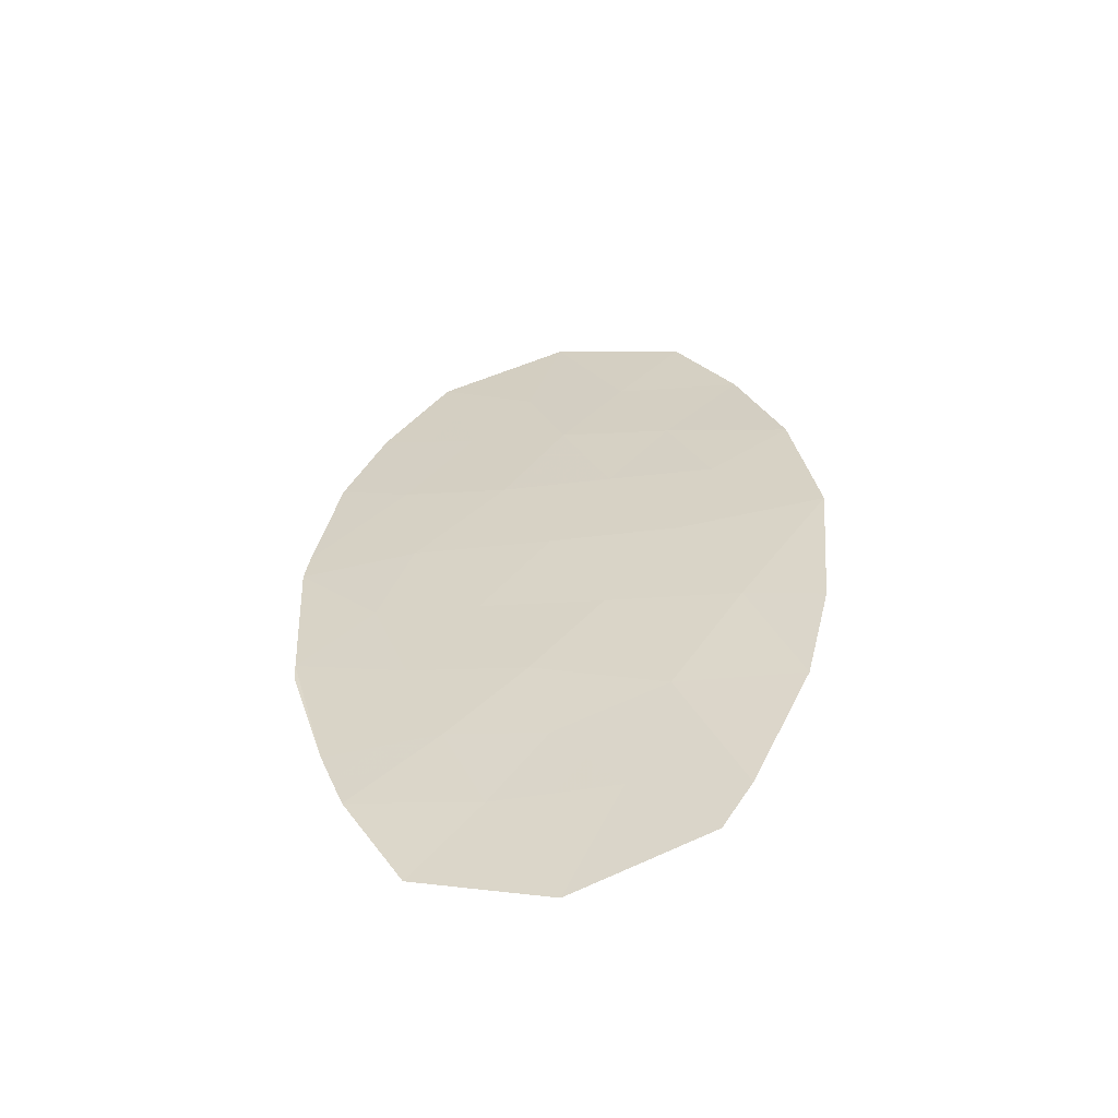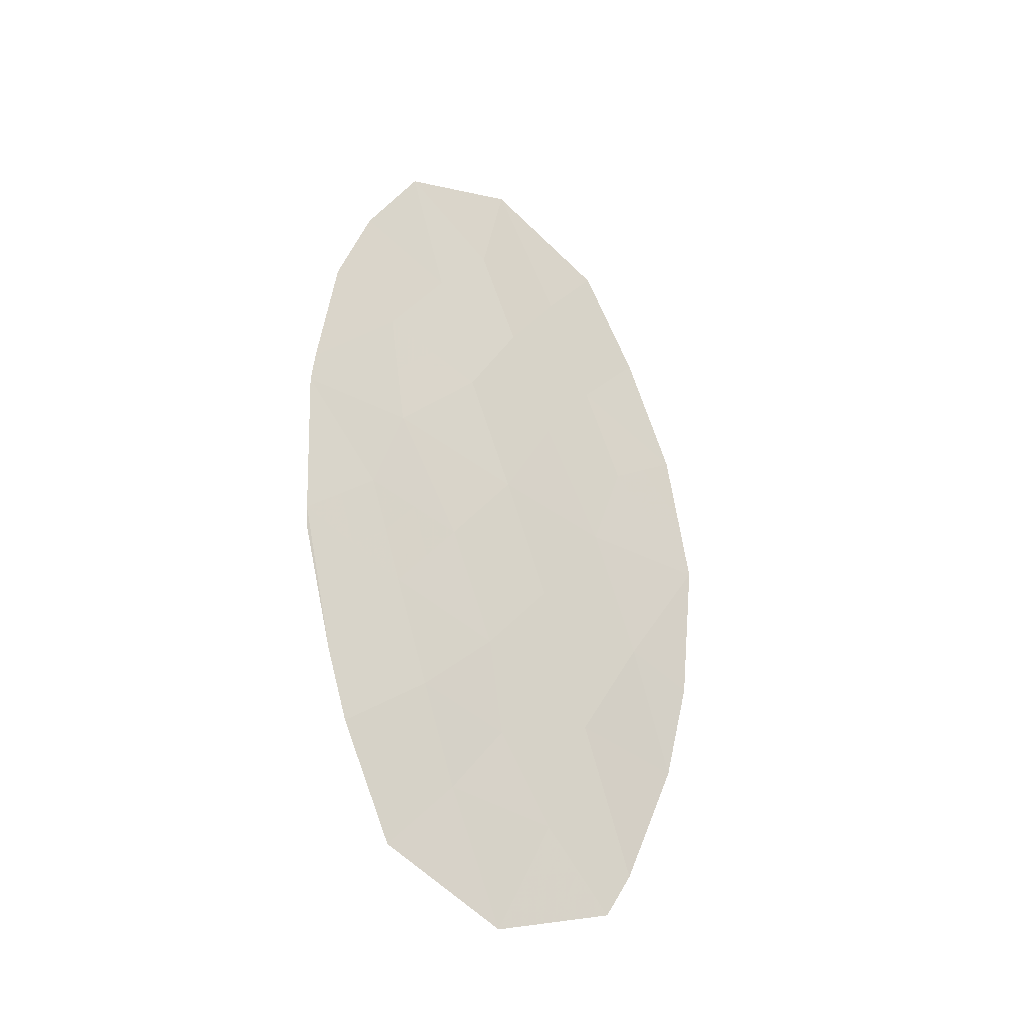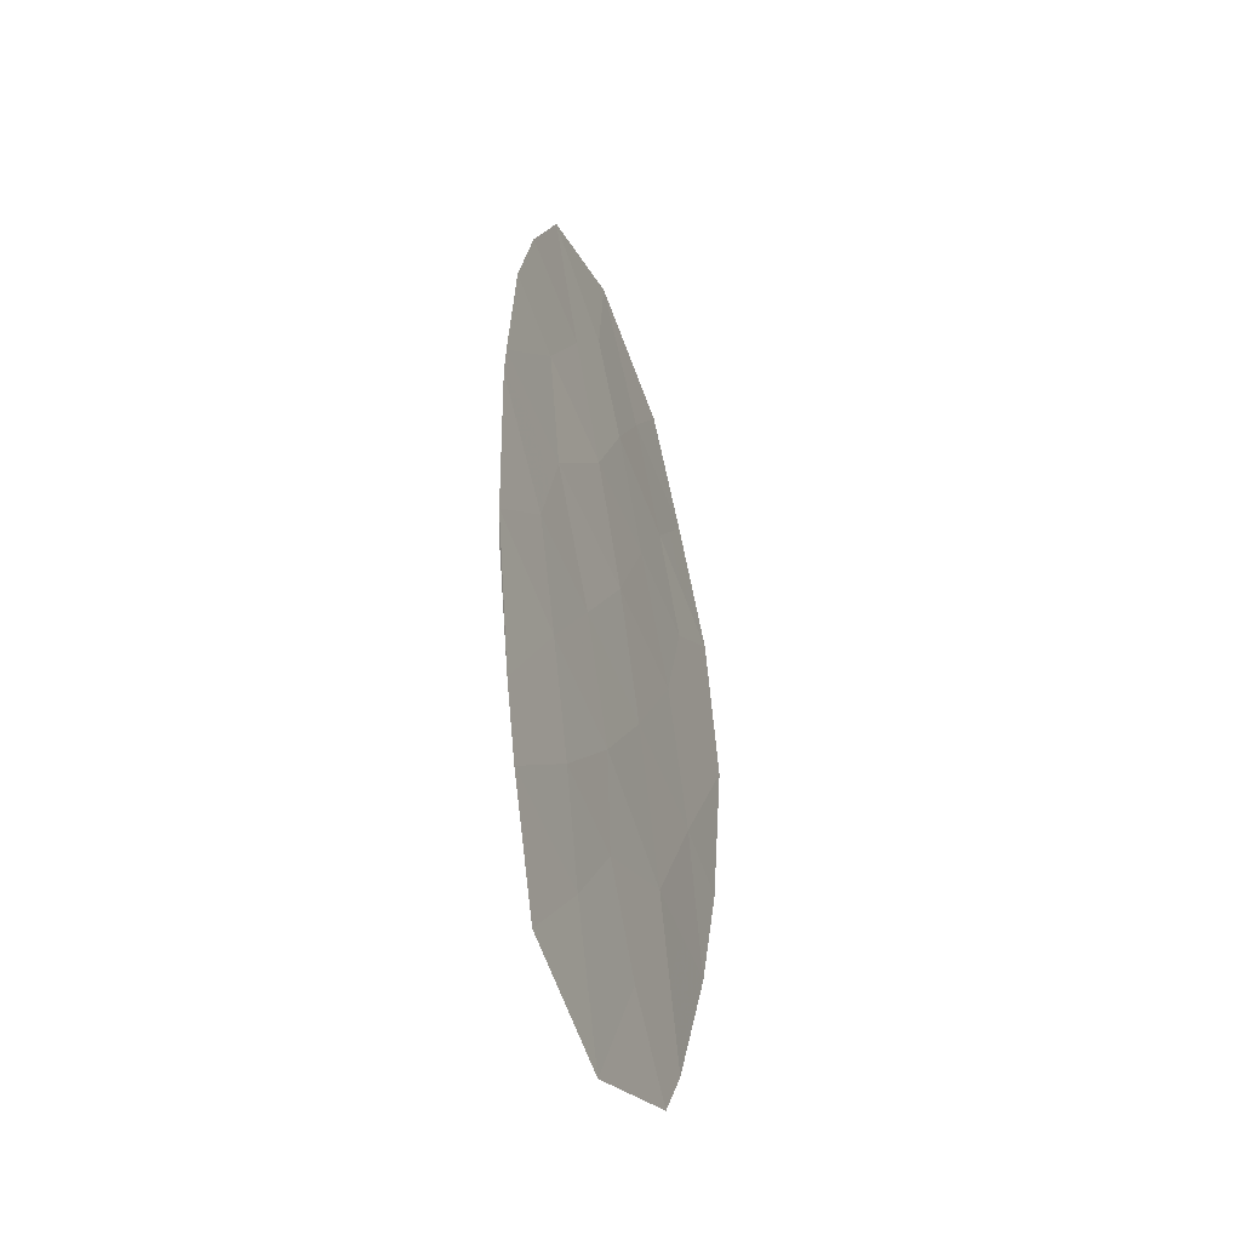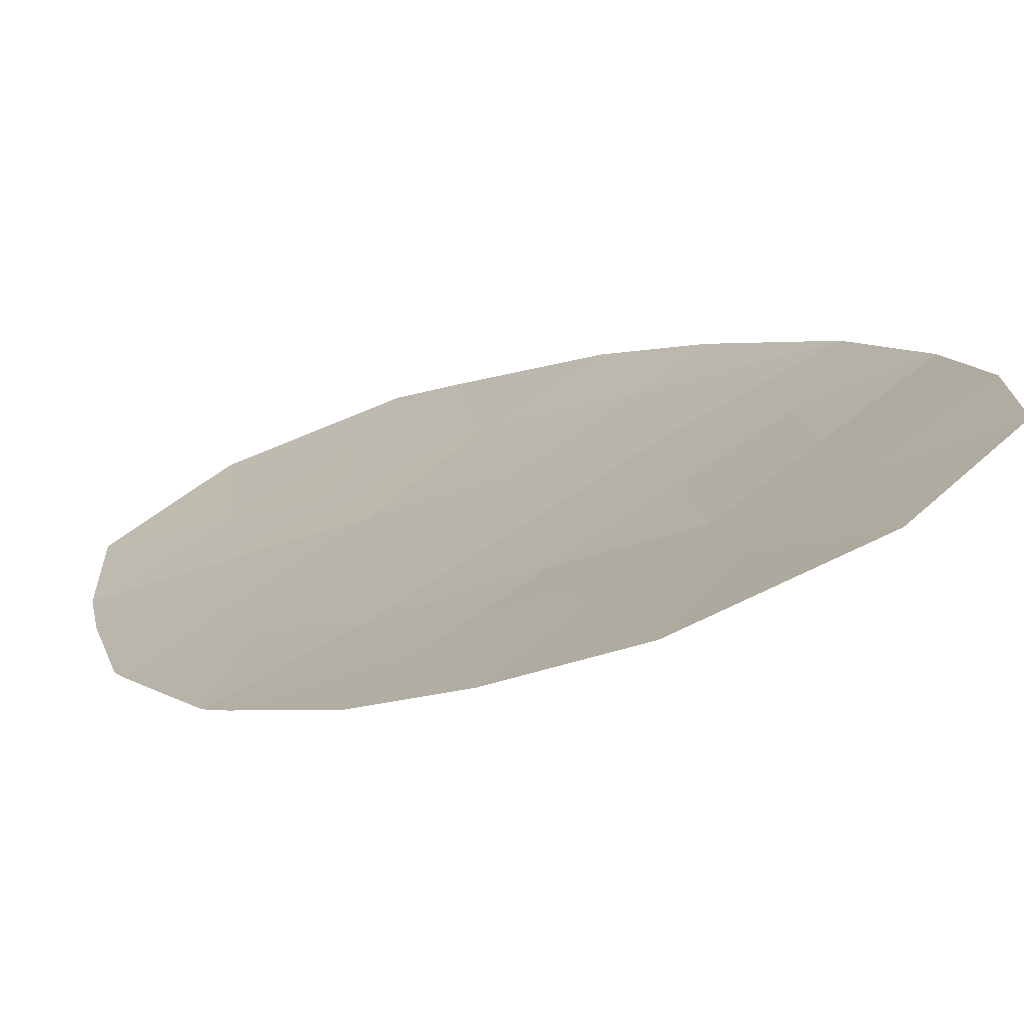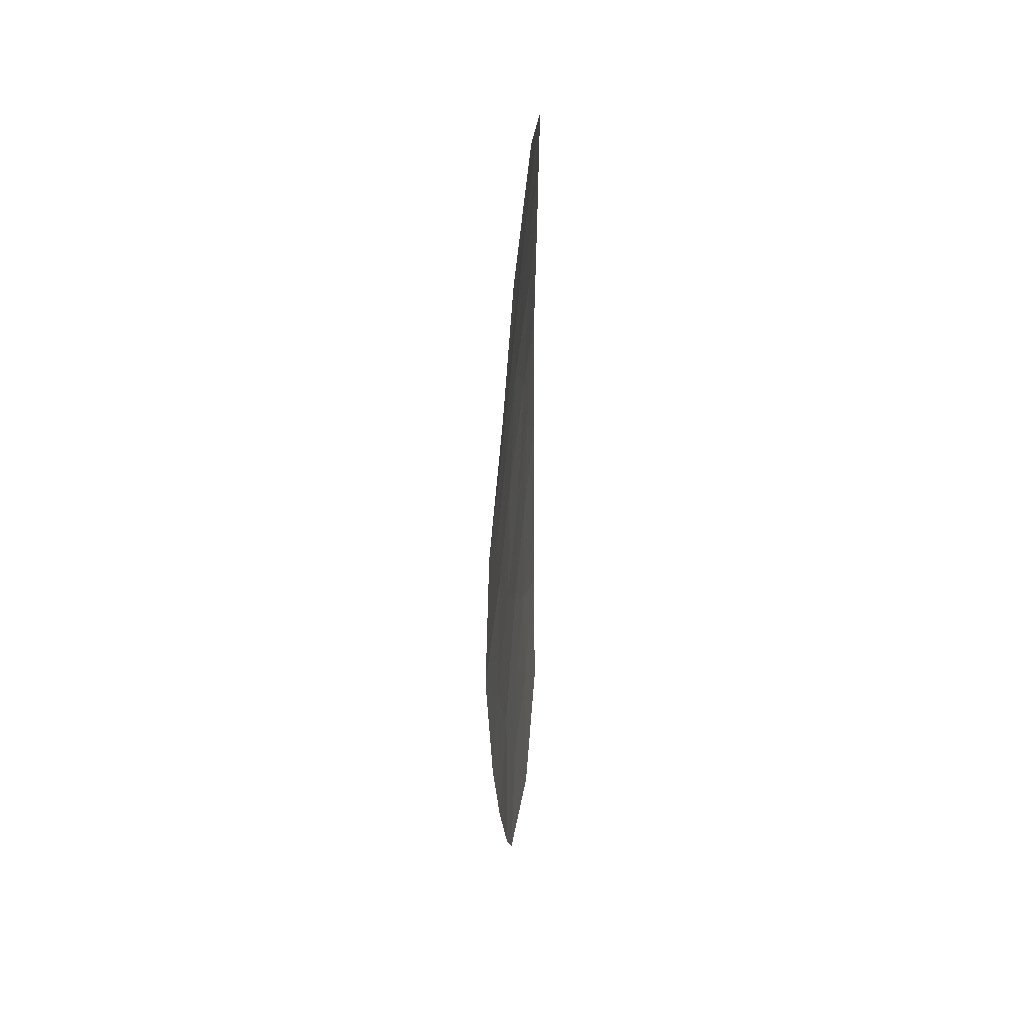
<metadata>
{"format":"obj","ext":"obj","renderer":"f3d","projection":"perspective","resolution":1024,"background":"white","views":[{"elev":-56.6,"azim":36.9,"up":"+Z"},{"elev":-34.3,"azim":-14.3,"up":"+Z"},{"elev":-43.2,"azim":-43.5,"up":"+Z"},{"elev":3.1,"azim":-27.4,"up":"+Y"},{"elev":44.6,"azim":120.8,"up":"+Z"}]}
</metadata>
<code>
v -56.8 25.07 0.3111
v -57.99 24.65 -4.56
v -58.63 24.25 -2.769
v -60.36 23.37 1.768
v -61.97 22.74 3.768
v -61.31 23.15 -5.156
v -57.31 24.94 -2.917
v -59.85 23.86 5.693
v -59.7 23.73 2.982
v -57.64 24.81 3.686
v -61.57 22.84 2.153
v -61.29 23.14 5.04
v -59.81 23.61 0.3533
v -60.93 23.16 -3.035
v -61.35 22.93 -1.786
v -57.09 24.96 2.104
v -59.14 23.95 1.605
v -62.39 22.49 2.549
v -62.62 22.33 0.9712
v -62.19 22.6 -3.059
v -62.57 22.37 -1.571
v -57.82 24.61 -1.338
v -56.99 25.04 -1.586
v -60.05 23.54 -2.119
v -58.33 24.54 5.002
v -62.59 22.36 -1.306
v -59.17 24.07 -4.288
v -62.66 22.3 0.5636
v -58.33 24.51 -5.156
v -60.51 23.44 -4.216
v -61.93 22.76 -3.873
v -59.85 23.86 -5.745
v -61.37 22.89 0.6342
v -60.17 23.6 4.196
v -60.85 23.24 3.318
v -58.4 24.3 0.1949
v -57.98 24.52 1.437
v -58.47 24.33 2.641
v -59.86 23.69 -3.286
v -61.75 22.72 -0.5258
v -59.24 23.91 -1.069
v -59.03 24.15 4.033
v -60.59 23.27 -0.752
v -57.65 24.79 -3.739
v -57.97 24.6 -2.843
v -58.31 24.45 -3.665
v -60.58 23.51 -5.451
v -60.18 23.65 -4.98
v -60.91 23.3 -4.686
v -61.14 23.04 -2.411
v -61.77 22.76 -2.423
v -61.56 22.88 -3.047
v -62.5 22.41 1.76
v -62.1 22.59 1.562
v -61.98 22.67 2.351
v -62.39 22.48 -2.183
v -62.58 22.36 -1.439
v -62.38 22.48 -2.315
v -60.01 23.73 4.945
v -59.6 23.87 4.115
v -59.44 24 4.863
v -60.6 23.3 2.543
v -60.03 23.55 2.375
v -60.27 23.49 3.15
v -60.97 23.1 1.96
v -61.21 23.04 2.735
v -60.08 23.49 1.061
v -59.47 23.78 0.9789
v -59.75 23.66 1.686
v -57.15 24.99 -2.252
v -57.4 24.82 -1.462
v -57.56 24.78 -2.128
v -62.18 22.61 3.158
v -61.77 22.79 2.96
v -61.41 22.99 3.543
v -58.9 24.16 -3.529
v -58.58 24.36 -4.424
v -59.25 23.97 -3.027
v -59.51 23.88 -3.787
v -57.6 24.68 0.253
v -57.39 24.79 0.874
v -58.19 24.41 0.816
v -57.99 24.68 4.344
v -58.68 24.34 4.518
v -58.33 24.48 3.86
v -56.89 25.05 -0.6377
v -57.31 24.84 -0.5136
v -62 22.61 0.8027
v -61.47 22.87 1.393
v -59.52 23.76 -0.3578
v -58.82 24.1 -0.4369
v -59.1 23.95 0.2741
v -62.64 22.31 0.7674
v -62.02 22.6 0.5989
v -59.09 24.19 -5.451
v -58.75 24.29 -4.722
v -59.51 23.97 -5.016
v -62.63 22.33 -0.3713
v -62.17 22.54 -0.916
v -62.2 22.51 0.01892
v -59.42 23.84 2.293
v -62.06 22.68 -3.466
v -61.43 22.96 -3.454
v -61.62 22.96 -4.515
v -61.22 23.1 -4.045
v -60.72 23.3 -3.626
v -58.16 24.58 -4.858
v -58.94 24.08 -1.919
v -59.65 23.72 -1.594
v -59.34 23.89 -2.444
v -61.97 22.64 -1.546
v -59.84 23.76 -4.252
v -60.19 23.57 -3.751
v -60.87 23.13 1.201
v -60.59 23.25 0.4938
v -60.57 23.5 5.366
v -60.73 23.37 4.618
v -61.07 23.19 4.179
v -61.63 22.94 4.404
v -57.53 24.74 1.771
v -56.94 25.01 1.208
v -57.78 24.65 2.372
v -58.22 24.43 2.039
v -59.09 24.2 5.348
v -60.4 23.43 -3.16
v -59.92 23.59 -0.9104
v -60.32 23.4 -1.436
v -60.2 23.44 -0.1994
v -58.23 24.43 -2.054
v -58.77 24.13 0.8997
v -58.56 24.24 1.521
v -58.75 24.24 3.337
v -59.36 23.94 3.508
v -59.08 24.03 2.811
v -58.53 24.26 -1.203
v -58.11 24.45 -0.5716
v -58.05 24.57 3.163
v -60.51 23.42 3.757
v -61.55 22.82 -1.156
v -61.17 22.99 -0.6389
v -60.98 23.08 -0.05891
v -61.56 22.81 0.05423
v -60.7 23.23 -1.953
v -60.49 23.35 -2.577
v -58.8 24.14 2.123
v -59.93 23.66 3.589
v -59.96 23.61 -2.702
v -57.36 24.89 2.895
v -60.97 23.1 -1.269
f 2 44 46
f 44 7 45
f 44 45 46
f 46 45 3
f 6 47 49
f 47 32 48
f 47 48 49
f 49 48 30
f 14 50 52
f 50 15 51
f 50 51 52
f 52 51 20
f 18 53 55
f 53 19 54
f 53 54 55
f 55 54 11
f 20 56 58
f 56 26 57
f 56 57 58
f 58 57 21
f 8 59 61
f 59 34 60
f 59 60 61
f 61 60 42
f 35 62 64
f 62 4 63
f 62 63 64
f 64 63 9
f 11 65 66
f 65 4 62
f 65 62 66
f 66 62 35
f 4 67 69
f 67 13 68
f 67 68 69
f 69 68 17
f 7 70 72
f 70 23 71
f 70 71 72
f 72 71 22
f 5 73 74
f 73 18 55
f 73 55 74
f 74 55 11
f 5 74 75
f 74 11 66
f 74 66 75
f 75 66 35
f 2 46 77
f 46 3 76
f 46 76 77
f 77 76 27
f 3 78 76
f 78 39 79
f 78 79 76
f 76 79 27
f 36 80 82
f 80 1 81
f 80 81 82
f 82 81 37
f 10 83 85
f 83 25 84
f 83 84 85
f 85 84 42
f 23 86 71
f 86 1 87
f 86 87 71
f 71 87 22
f 11 54 89
f 54 19 88
f 54 88 89
f 89 88 33
f 13 90 92
f 90 41 91
f 90 91 92
f 92 91 36
f 19 93 88
f 93 28 94
f 93 94 88
f 88 94 33
f 32 95 97
f 95 29 96
f 95 96 97
f 97 96 27
f 28 98 100
f 98 26 99
f 98 99 100
f 100 99 40
f 4 69 63
f 69 17 101
f 69 101 63
f 63 101 9
f 20 102 52
f 102 31 103
f 102 103 52
f 52 103 14
f 31 104 105
f 104 6 49
f 104 49 105
f 105 49 30
f 30 106 105
f 106 14 103
f 106 103 105
f 105 103 31
f 29 107 96
f 107 2 77
f 107 77 96
f 96 77 27
f 3 108 110
f 108 41 109
f 108 109 110
f 110 109 24
f 26 56 111
f 56 20 51
f 56 51 111
f 111 51 15
f 32 97 48
f 97 27 112
f 97 112 48
f 48 112 30
f 27 79 112
f 79 39 113
f 79 113 112
f 112 113 30
f 4 114 67
f 114 33 115
f 114 115 67
f 67 115 13
f 8 116 59
f 116 12 117
f 116 117 59
f 59 117 34
f 35 118 75
f 118 12 119
f 118 119 75
f 75 119 5
f 16 120 121
f 120 37 81
f 120 81 121
f 121 81 1
f 37 120 123
f 120 16 122
f 120 122 123
f 123 122 38
f 25 124 84
f 124 8 61
f 124 61 84
f 84 61 42
f 39 125 113
f 125 14 106
f 125 106 113
f 113 106 30
f 24 109 127
f 109 41 126
f 109 126 127
f 127 126 43
f 43 126 128
f 126 41 90
f 126 90 128
f 128 90 13
f 22 129 72
f 129 3 45
f 129 45 72
f 72 45 7
f 13 92 68
f 92 36 130
f 92 130 68
f 68 130 17
f 37 131 82
f 131 17 130
f 131 130 82
f 82 130 36
f 38 132 134
f 132 42 133
f 132 133 134
f 134 133 9
f 33 114 89
f 114 4 65
f 114 65 89
f 89 65 11
f 41 135 91
f 135 22 136
f 135 136 91
f 91 136 36
f 1 80 87
f 80 36 136
f 80 136 87
f 87 136 22
f 38 137 132
f 137 10 85
f 137 85 132
f 132 85 42
f 12 118 117
f 118 35 138
f 118 138 117
f 117 138 34
f 40 99 139
f 99 26 111
f 99 111 139
f 139 111 15
f 40 140 142
f 140 43 141
f 140 141 142
f 142 141 33
f 40 142 100
f 142 33 94
f 142 94 100
f 100 94 28
f 24 143 144
f 143 15 50
f 143 50 144
f 144 50 14
f 17 145 101
f 145 38 134
f 145 134 101
f 101 134 9
f 38 145 123
f 145 17 131
f 145 131 123
f 123 131 37
f 9 133 146
f 133 42 60
f 133 60 146
f 146 60 34
f 3 110 78
f 110 24 147
f 110 147 78
f 78 147 39
f 14 125 144
f 125 39 147
f 125 147 144
f 144 147 24
f 16 148 122
f 148 10 137
f 148 137 122
f 122 137 38
f 34 138 146
f 138 35 64
f 138 64 146
f 146 64 9
f 3 129 108
f 129 22 135
f 129 135 108
f 108 135 41
f 24 127 143
f 127 43 149
f 127 149 143
f 143 149 15
f 43 140 149
f 140 40 139
f 140 139 149
f 149 139 15
f 43 128 141
f 128 13 115
f 128 115 141
f 141 115 33

</code>
